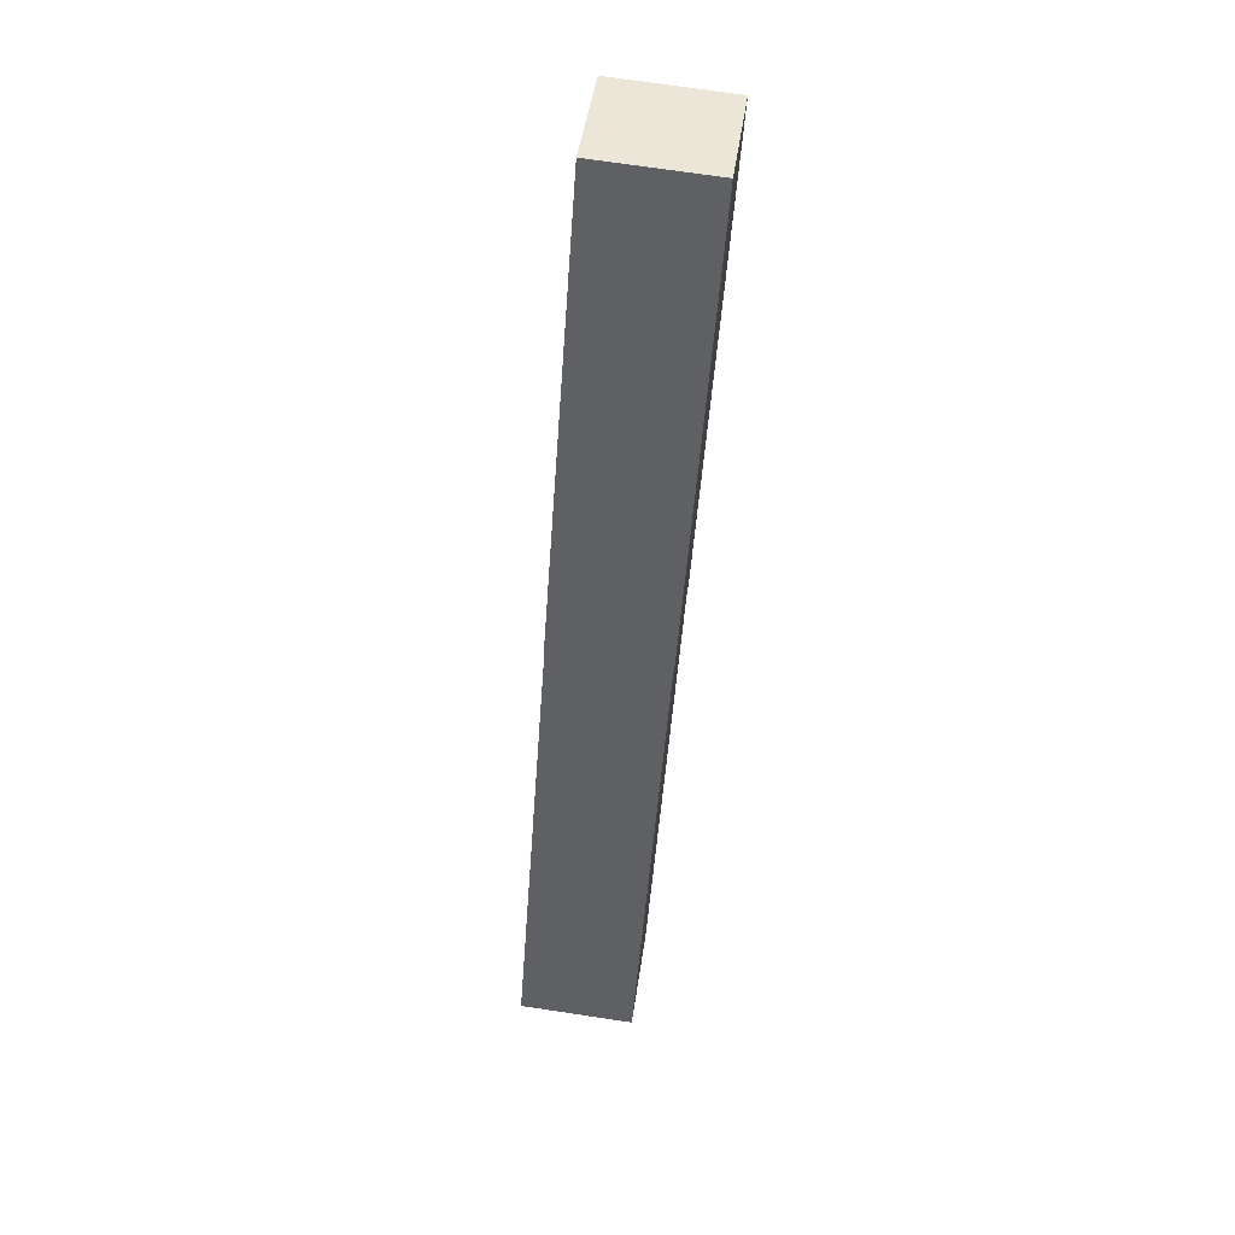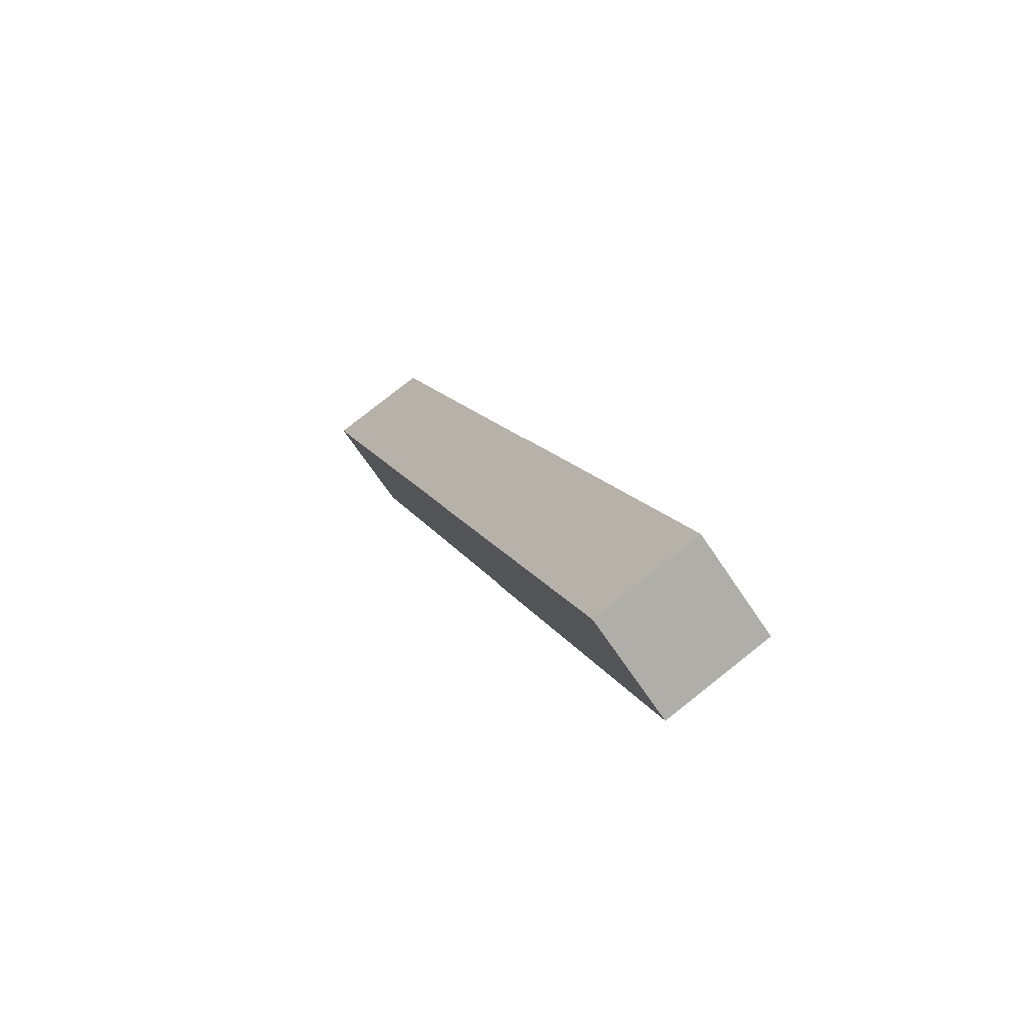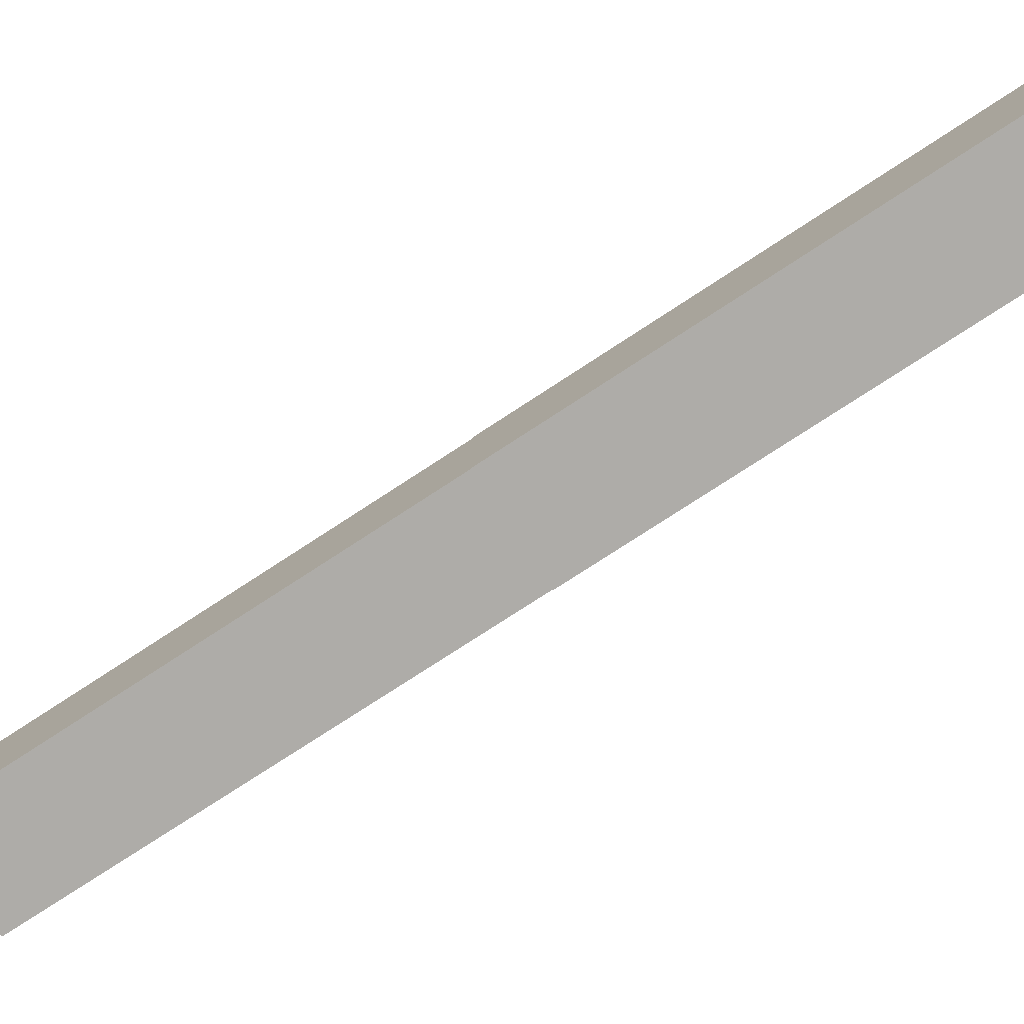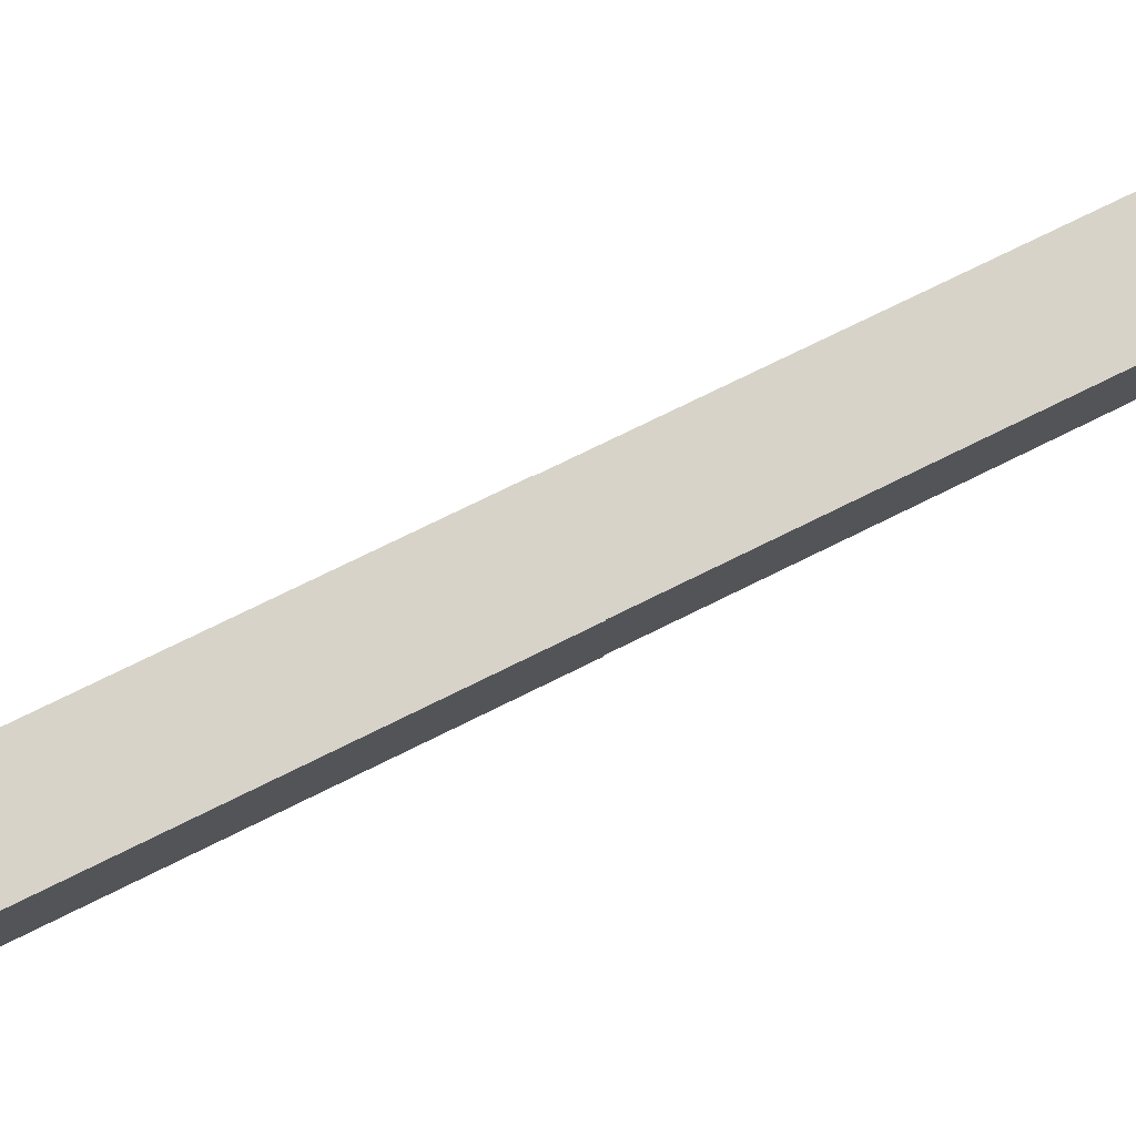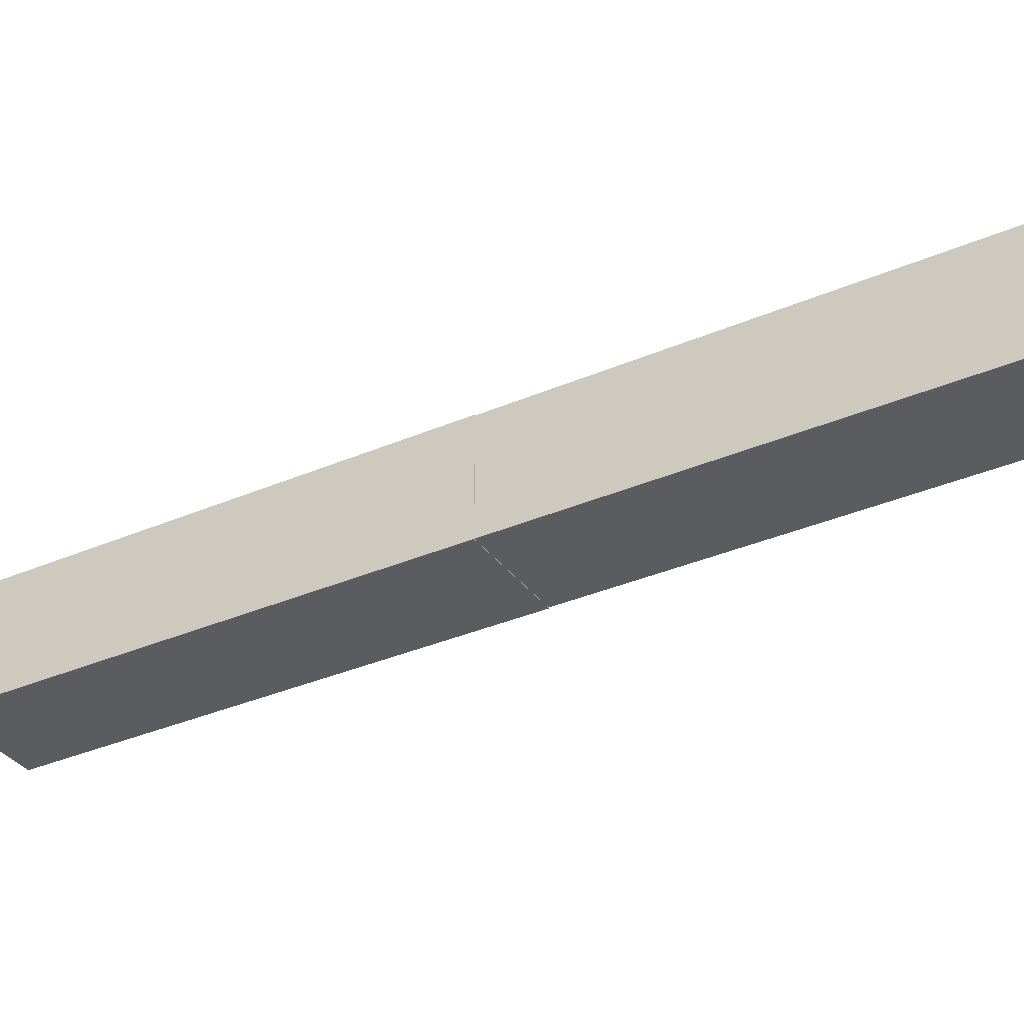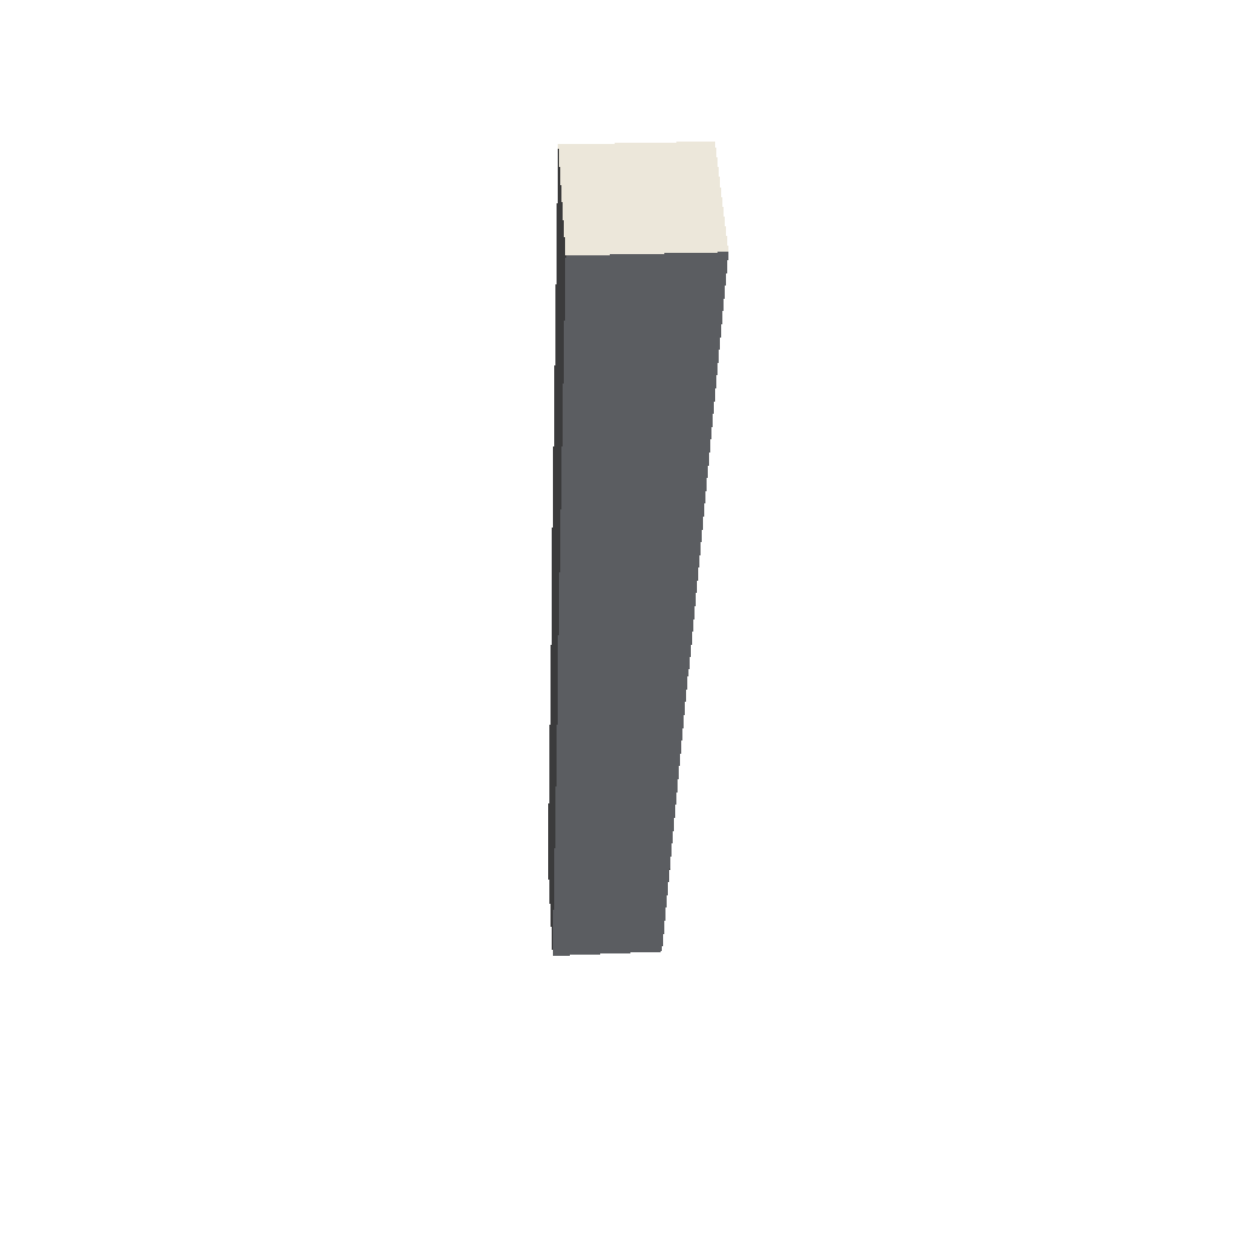
<metadata>
{"format":"obj","ext":"obj","renderer":"f3d","projection":"perspective","resolution":1024,"background":"white","views":[{"elev":70.8,"azim":-81.4,"up":"+Y"},{"elev":79.8,"azim":51.7,"up":"+Y"},{"elev":-76.8,"azim":96.4,"up":"+Z"},{"elev":76.2,"azim":-142.9,"up":"+Z"},{"elev":-34.1,"azim":-86.3,"up":"+Z"},{"elev":27.0,"azim":86.0,"up":"+Y"}]}
</metadata>
<code>
o cube
v 0.337 0.6447 0.1853
v 0.337 0.6447 -0.1866
v 0.663 0.4803 0.1853
v 0.663 0.4803 -0.1866
v -0.4142 -0.8456 -0.1866
v -0.4142 -0.8456 0.1853
v -0.08817 -1.01 -0.1866
v -0.08817 -1.01 0.1853
f 4 7 5 2
f 3 4 2 1
f 8 3 1 6
f 7 8 6 5
f 6 1 2 5
f 7 4 3 8
o cube
v 1.087 2.136 0.1869
v 1.087 2.136 -0.1881
v 1.416 1.97 0.1869
v 1.416 1.97 -0.1881
v 0.3354 0.6454 -0.1881
v 0.3354 0.6454 0.1869
v 0.6646 0.4796 -0.1881
v 0.6646 0.4796 0.1869
f 12 15 13 10
f 11 12 10 9
f 16 11 9 14
f 15 16 14 13
f 14 9 10 13
f 15 12 11 16

</code>
